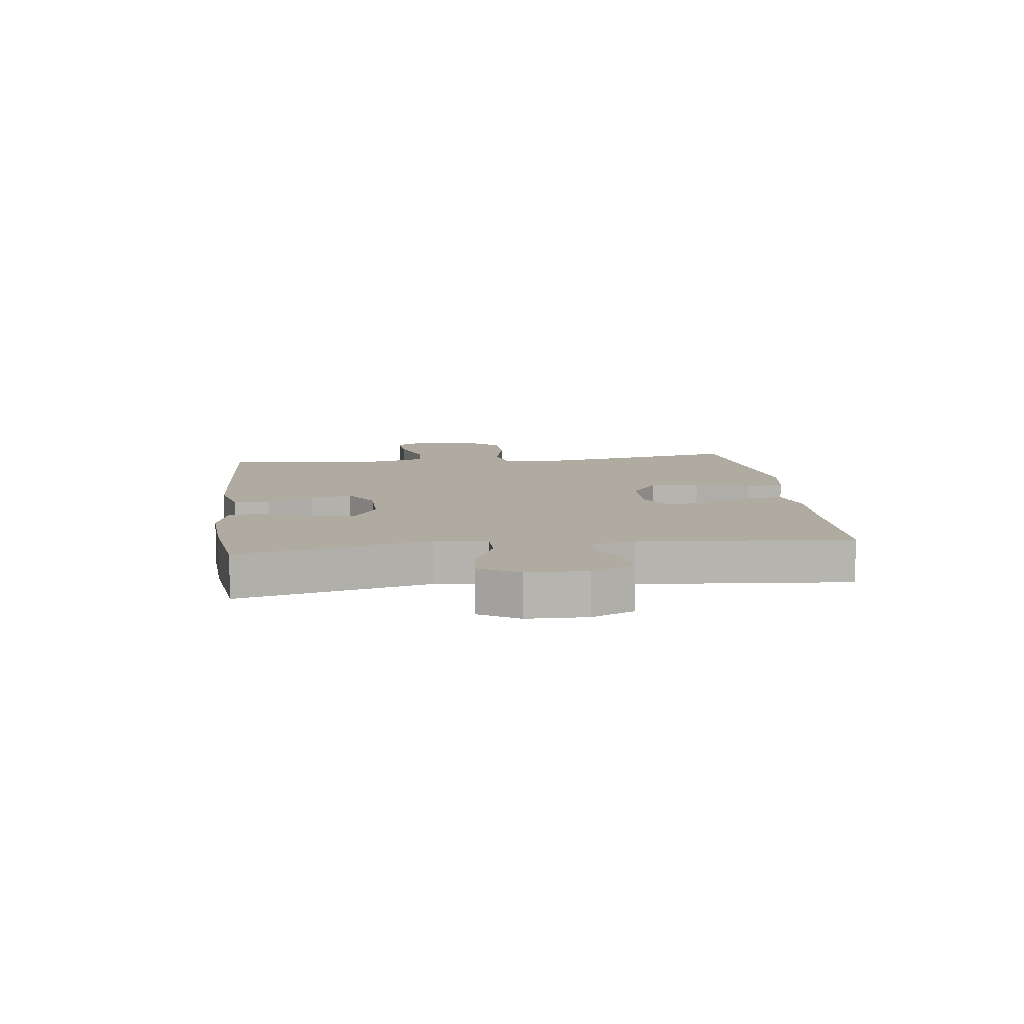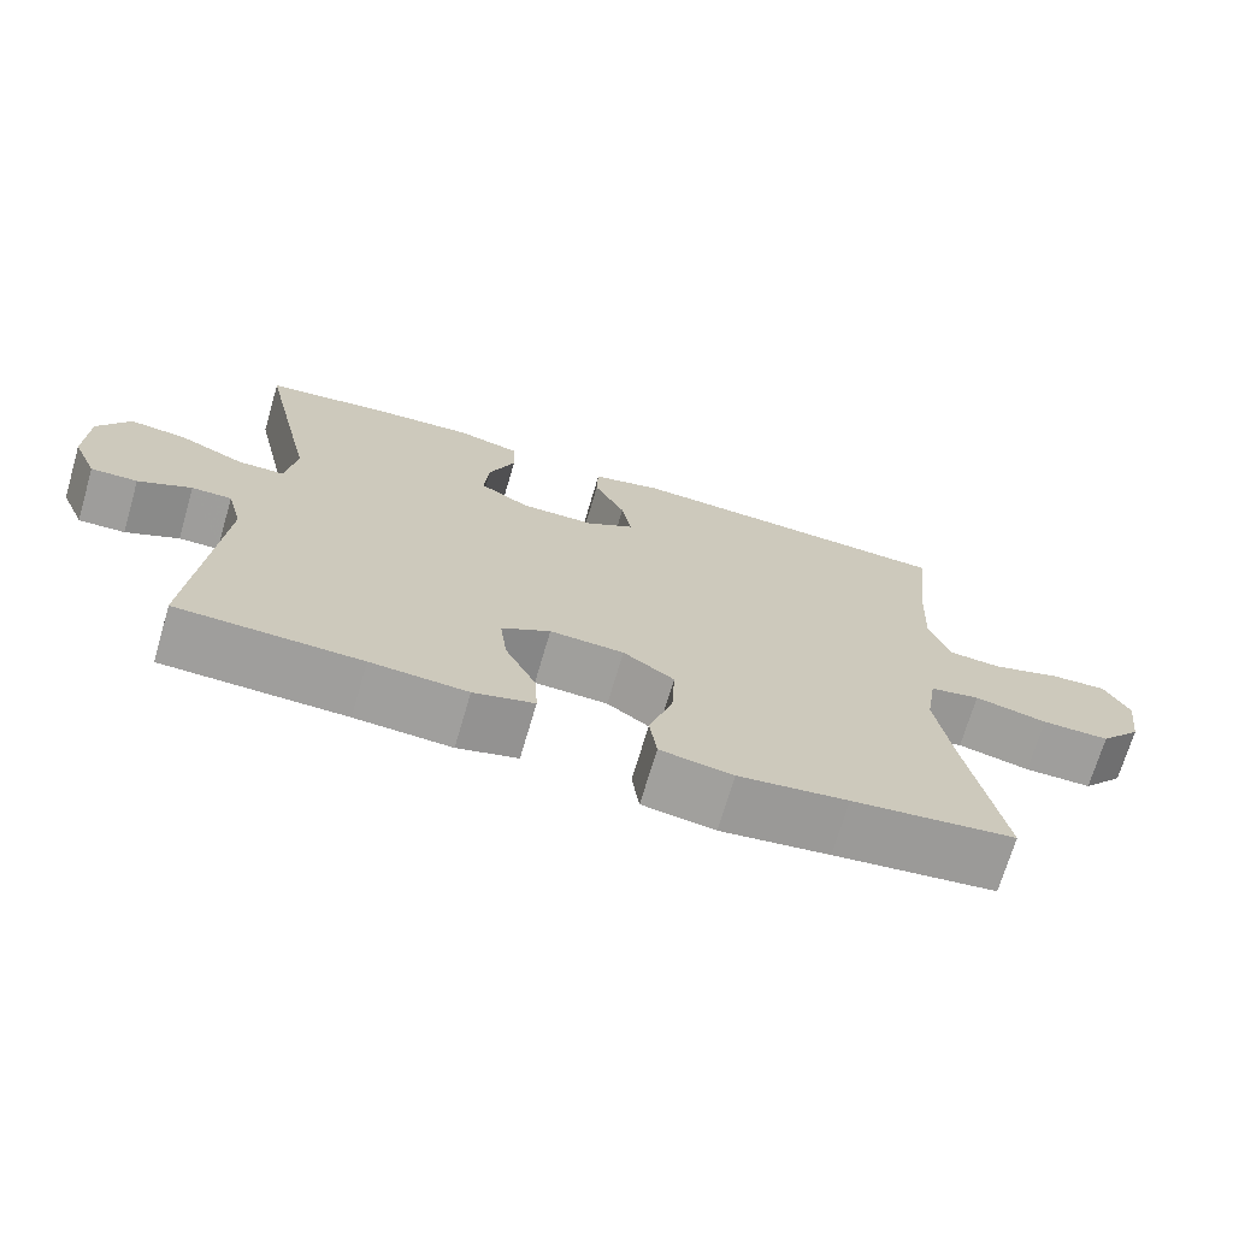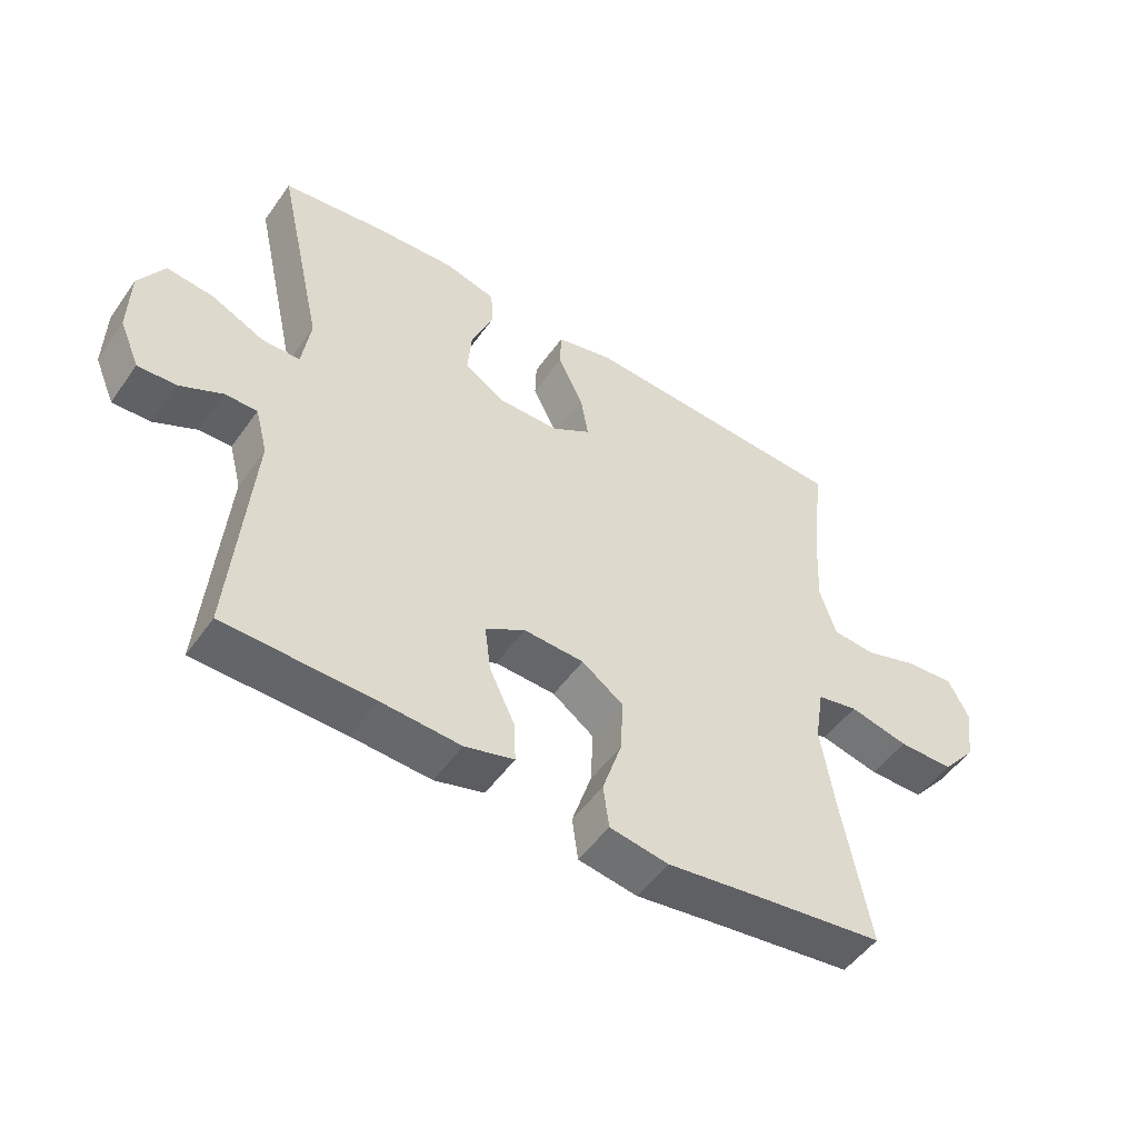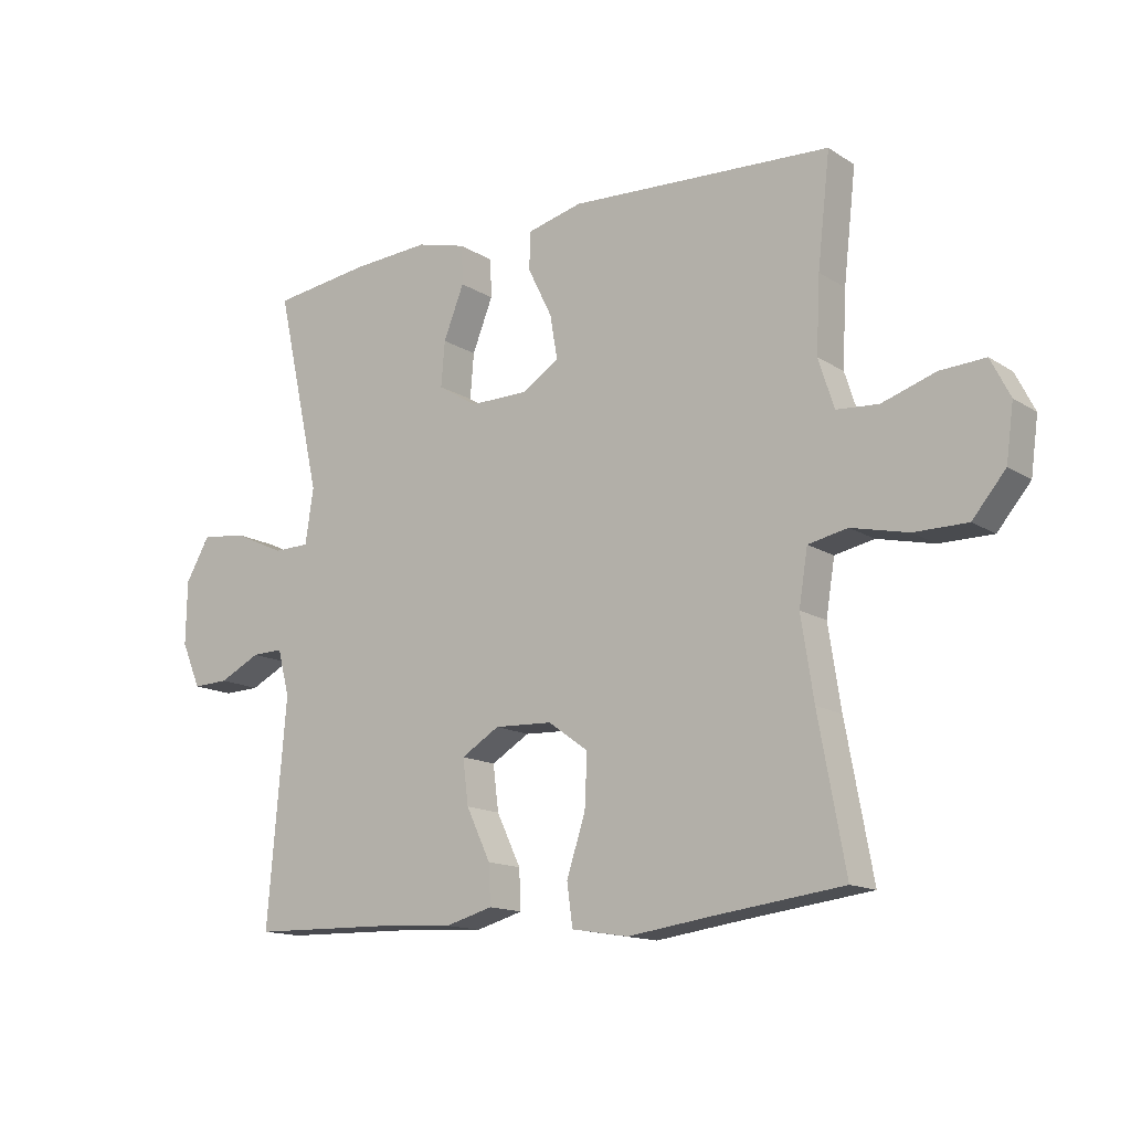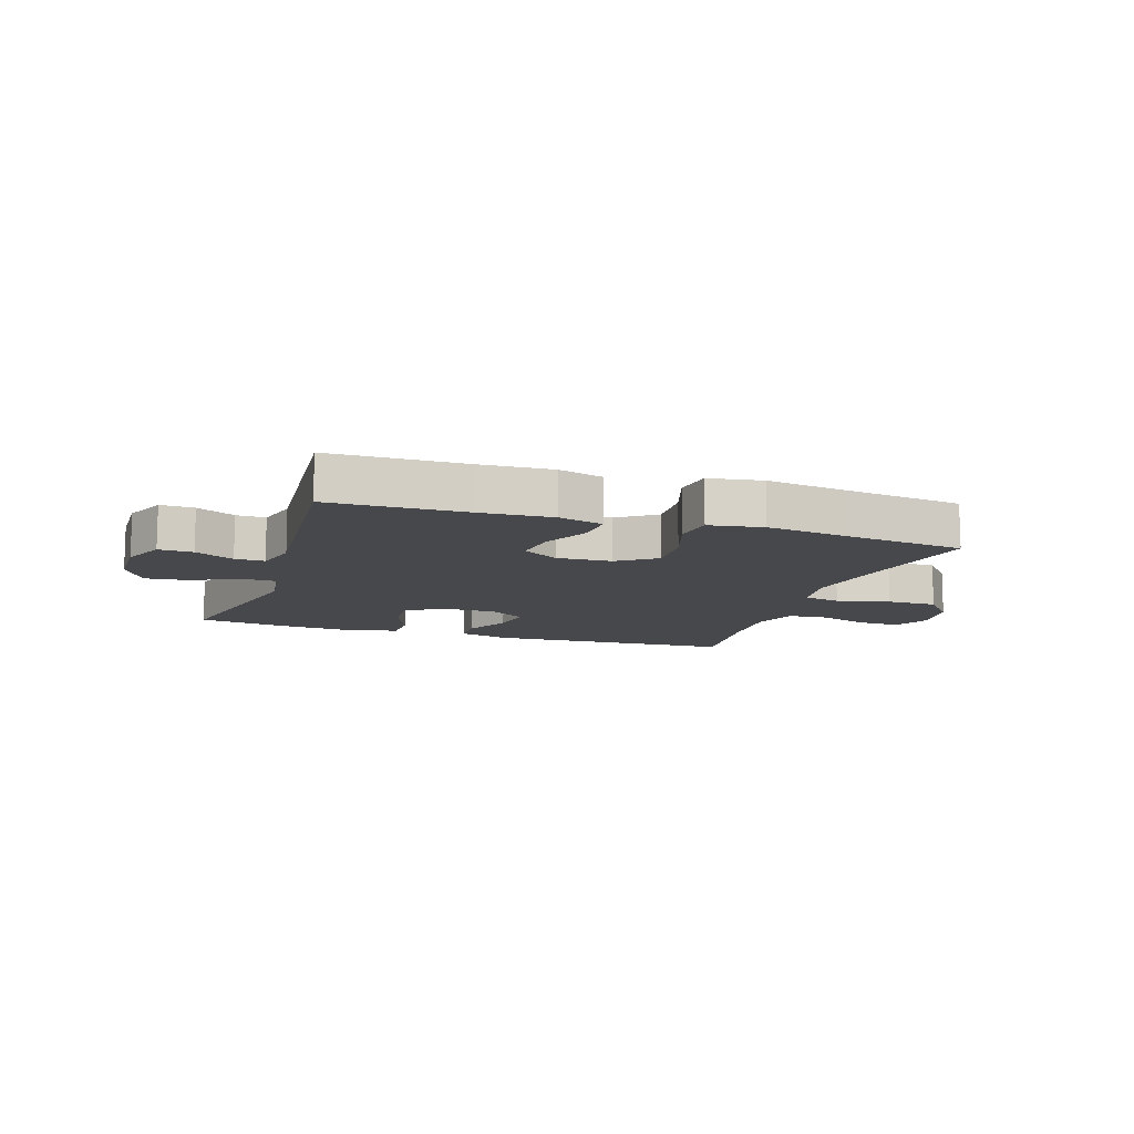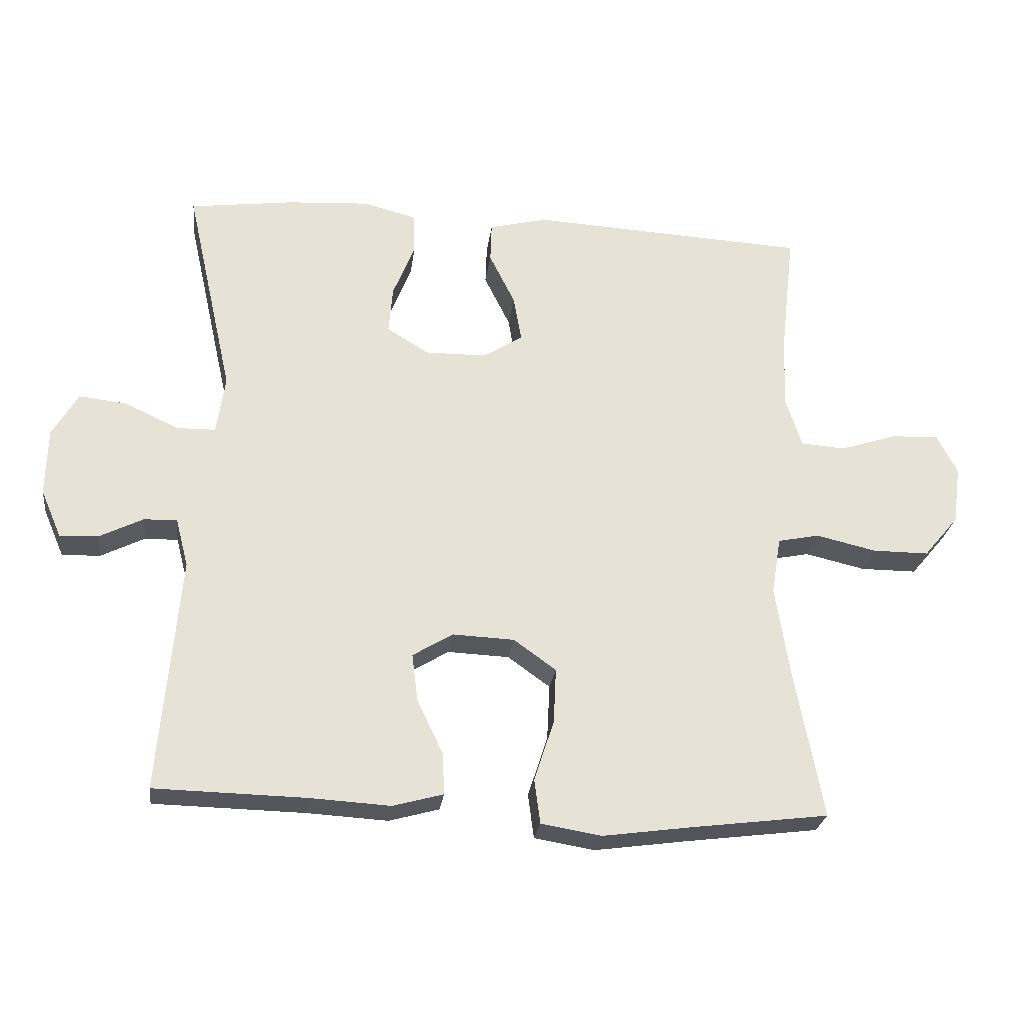
<metadata>
{"format":"obj","ext":"obj","renderer":"f3d","projection":"perspective","resolution":1024,"background":"white","views":[{"elev":9.8,"azim":82.8,"up":"+Y"},{"elev":-70.9,"azim":163.6,"up":"+Z"},{"elev":-50.8,"azim":145.9,"up":"+Z"},{"elev":-14.2,"azim":-143.6,"up":"+Z"},{"elev":-11.3,"azim":161.7,"up":"+Y"},{"elev":-26.0,"azim":172.8,"up":"+Z"}]}
</metadata>
<code>
v -0.5 0.07 0.5
v -0.08 0.07 0.522
v 0.008 0.07 0.5
v 0.01 0.07 0.44
v -0.029 0.07 0.361
v -0.041 0.07 0.291
v 0.019 0.07 0.253
v 0.112 0.07 0.252
v 0.175 0.07 0.291
v 0.169 0.07 0.363
v 0.136 0.07 0.446
v 0.138 0.07 0.508
v 0.218 0.07 0.529
v 0.343 0.07 0.521
v 0.5 0.07 0.5
v 0.428 0.07 0.177
v 0.441 0.07 0.089
v 0.499 0.07 0.088
v 0.581 0.07 0.126
v 0.653 0.07 0.134
v 0.692 0.07 0.067
v 0.694 0.07 -0.035
v 0.663 0.07 -0.107
v 0.605 0.07 -0.105
v 0.539 0.07 -0.072
v 0.489 0.07 -0.071
v 0.47 0.07 -0.144
v 0.5 0.07 -0.5
v 0.271 0.07 -0.505
v 0.15 0.07 -0.512
v 0.074 0.07 -0.491
v 0.077 0.07 -0.428
v 0.116 0.07 -0.346
v 0.125 0.07 -0.274
v 0.064 0.07 -0.237
v -0.029 0.07 -0.241
v -0.093 0.07 -0.287
v -0.089 0.07 -0.371
v -0.059 0.07 -0.463
v -0.068 0.07 -0.53
v -0.159 0.07 -0.545
v -0.296 0.07 -0.526
v -0.5 0.07 -0.5
v -0.457 0.07 -0.266
v -0.437 0.07 -0.137
v -0.451 0.07 -0.05
v -0.514 0.07 -0.037
v -0.605 0.07 -0.058
v -0.69 0.07 -0.058
v -0.743 0.07 0.005
v -0.755 0.07 0.093
v -0.724 0.07 0.154
v -0.652 0.07 0.15
v -0.566 0.07 0.122
v -0.499 0.07 0.127
v -0.474 0.07 0.205
v -0.48 0.07 0.324
v -0.5 0 0.5
v -0.08 0 0.522
v 0.008 0 0.5
v 0.01 0 0.44
v -0.029 0 0.361
v -0.041 0 0.291
v 0.019 0 0.253
v 0.112 0 0.252
v 0.175 0 0.291
v 0.169 0 0.363
v 0.136 0 0.446
v 0.138 0 0.508
v 0.218 0 0.529
v 0.343 0 0.521
v 0.5 0 0.5
v 0.428 0 0.177
v 0.441 0 0.089
v 0.499 0 0.088
v 0.581 0 0.126
v 0.653 0 0.134
v 0.692 0 0.067
v 0.694 0 -0.035
v 0.663 0 -0.107
v 0.605 0 -0.105
v 0.539 0 -0.072
v 0.489 0 -0.071
v 0.47 0 -0.144
v 0.5 0 -0.5
v 0.271 0 -0.505
v 0.15 0 -0.512
v 0.074 0 -0.491
v 0.077 0 -0.428
v 0.116 0 -0.346
v 0.125 0 -0.274
v 0.064 0 -0.237
v -0.029 0 -0.241
v -0.093 0 -0.287
v -0.089 0 -0.371
v -0.059 0 -0.463
v -0.068 0 -0.53
v -0.159 0 -0.545
v -0.296 0 -0.526
v -0.5 0 -0.5
v -0.457 0 -0.266
v -0.437 0 -0.137
v -0.451 0 -0.05
v -0.514 0 -0.037
v -0.605 0 -0.058
v -0.69 0 -0.058
v -0.743 0 0.005
v -0.755 0 0.093
v -0.724 0 0.154
v -0.652 0 0.15
v -0.566 0 0.122
v -0.499 0 0.127
v -0.474 0 0.205
v -0.48 0 0.324
f 51 52 53 54
f 51 54 55
f 50 51 55
f 47 48 49 50
f 47 50 55
f 46 47 55 56
f 42 43 44
f 42 44 45
f 38 39 40 41
f 37 38 41 42
f 30 31 32 33
f 29 30 33 34
f 27 28 29 34
f 26 27 34 35
f 22 23 24 25
f 22 25 26
f 21 22 26
f 18 19 20 21
f 17 18 21 26
f 13 14 15 16
f 13 16 17
f 10 11 12 13
f 9 10 13 17
f 8 9 17 26
f 2 3 4 5
f 57 1 2 5
f 57 5 6
f 56 57 6 7
f 37 42 45 46
f 36 37 46 56
f 26 35 36 56
f 7 8 26 56
f 111 110 109 108
f 112 111 108
f 112 108 107
f 107 106 105 104
f 112 107 104
f 113 112 104 103
f 101 100 99
f 102 101 99
f 98 97 96 95
f 99 98 95 94
f 90 89 88 87
f 91 90 87 86
f 91 86 85 84
f 92 91 84 83
f 82 81 80 79
f 83 82 79
f 83 79 78
f 78 77 76 75
f 83 78 75 74
f 73 72 71 70
f 74 73 70
f 70 69 68 67
f 74 70 67 66
f 83 74 66 65
f 62 61 60 59
f 62 59 58 114
f 63 62 114
f 64 63 114 113
f 103 102 99 94
f 113 103 94 93
f 113 93 92 83
f 113 83 65 64
f 1 58 59 2
f 2 59 60 3
f 3 60 61 4
f 4 61 62 5
f 5 62 63 6
f 6 63 64 7
f 7 64 65 8
f 8 65 66 9
f 9 66 67 10
f 10 67 68 11
f 11 68 69 12
f 12 69 70 13
f 13 70 71 14
f 14 71 72 15
f 15 72 73 16
f 16 73 74 17
f 17 74 75 18
f 18 75 76 19
f 19 76 77 20
f 20 77 78 21
f 21 78 79 22
f 22 79 80 23
f 23 80 81 24
f 24 81 82 25
f 25 82 83 26
f 26 83 84 27
f 27 84 85 28
f 28 85 86 29
f 29 86 87 30
f 30 87 88 31
f 31 88 89 32
f 32 89 90 33
f 33 90 91 34
f 34 91 92 35
f 35 92 93 36
f 36 93 94 37
f 37 94 95 38
f 38 95 96 39
f 39 96 97 40
f 40 97 98 41
f 41 98 99 42
f 42 99 100 43
f 43 100 101 44
f 44 101 102 45
f 45 102 103 46
f 46 103 104 47
f 47 104 105 48
f 48 105 106 49
f 49 106 107 50
f 50 107 108 51
f 51 108 109 52
f 52 109 110 53
f 53 110 111 54
f 54 111 112 55
f 55 112 113 56
f 56 113 114 57
f 57 114 58 1

</code>
